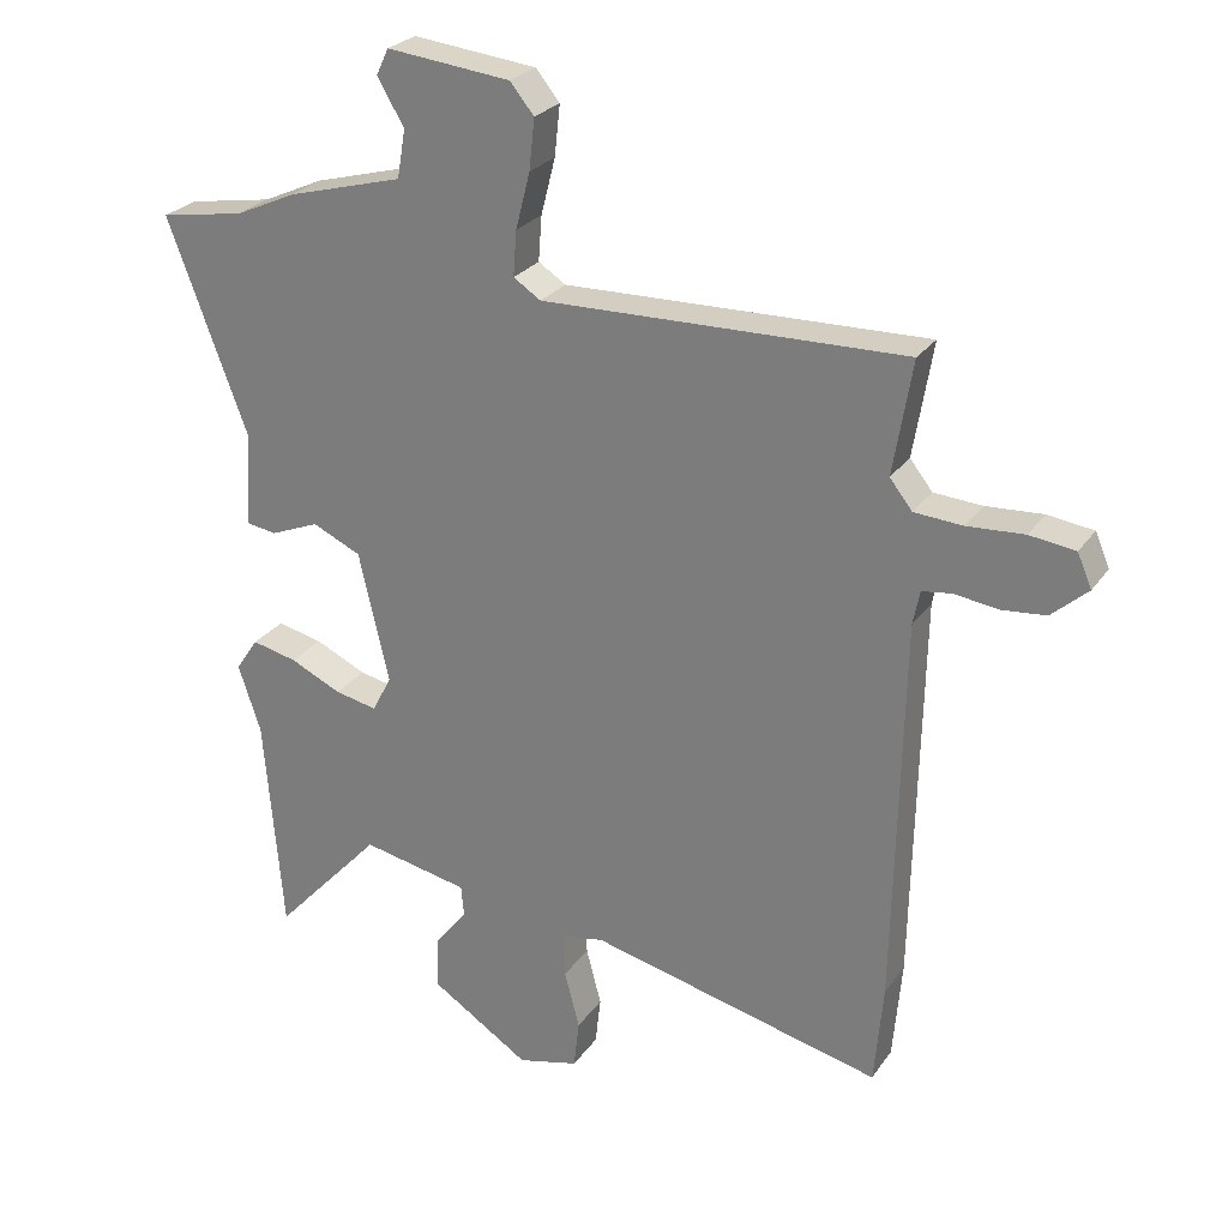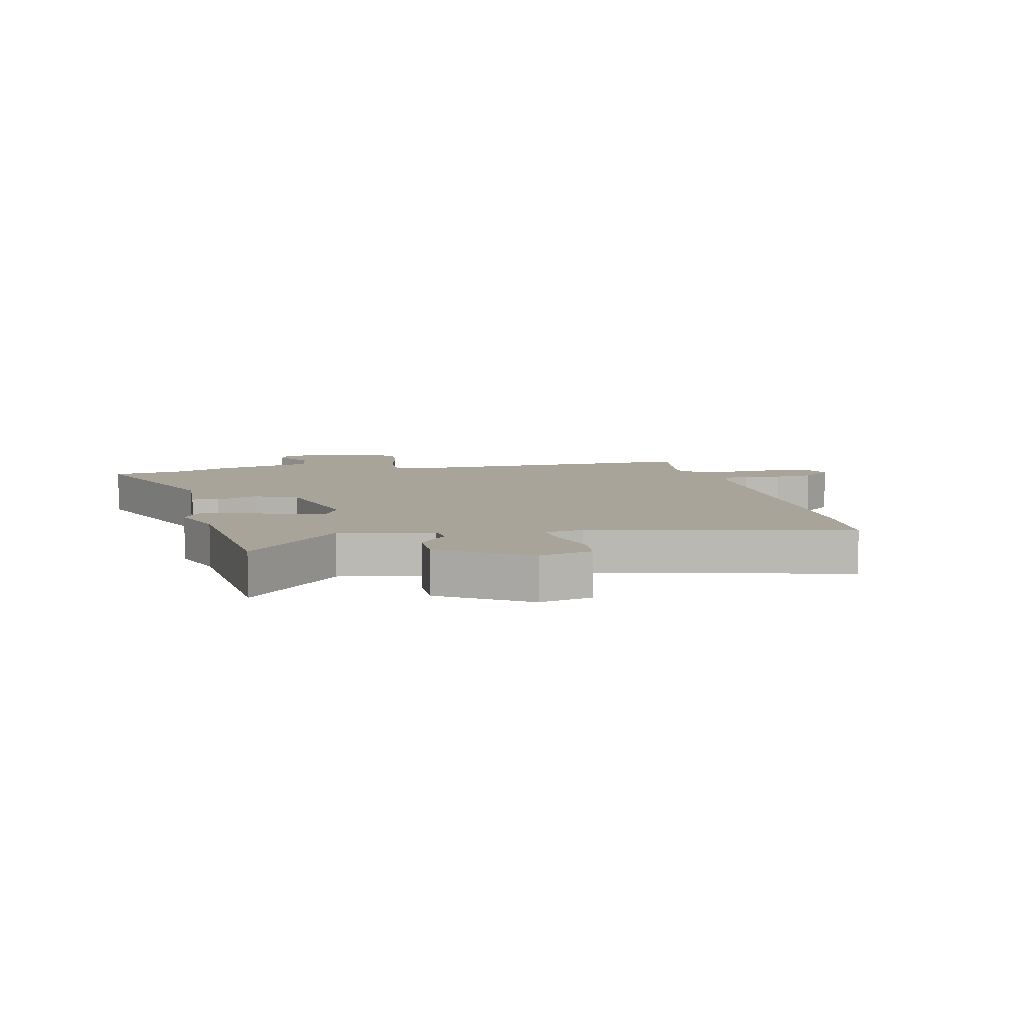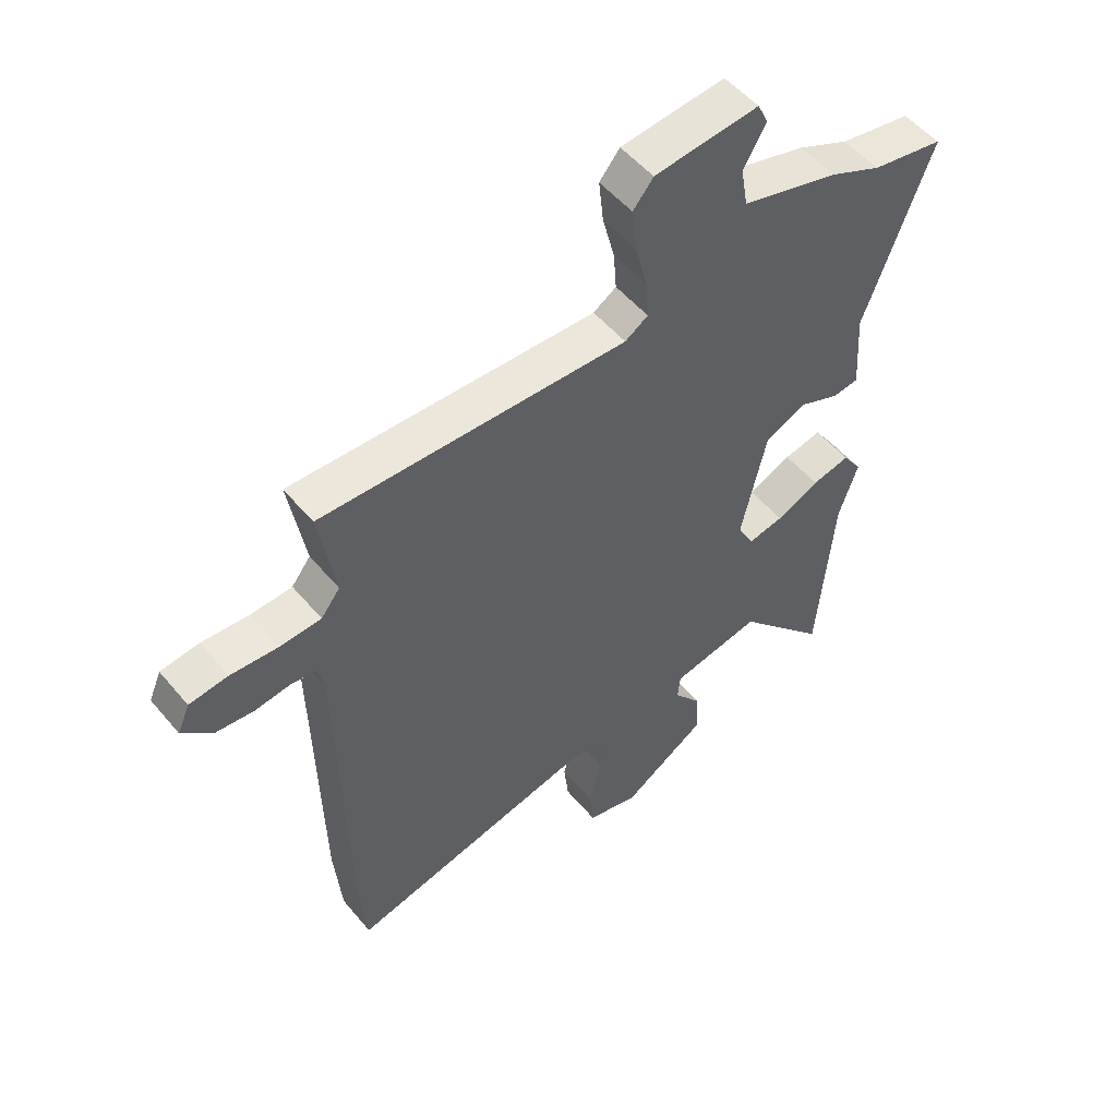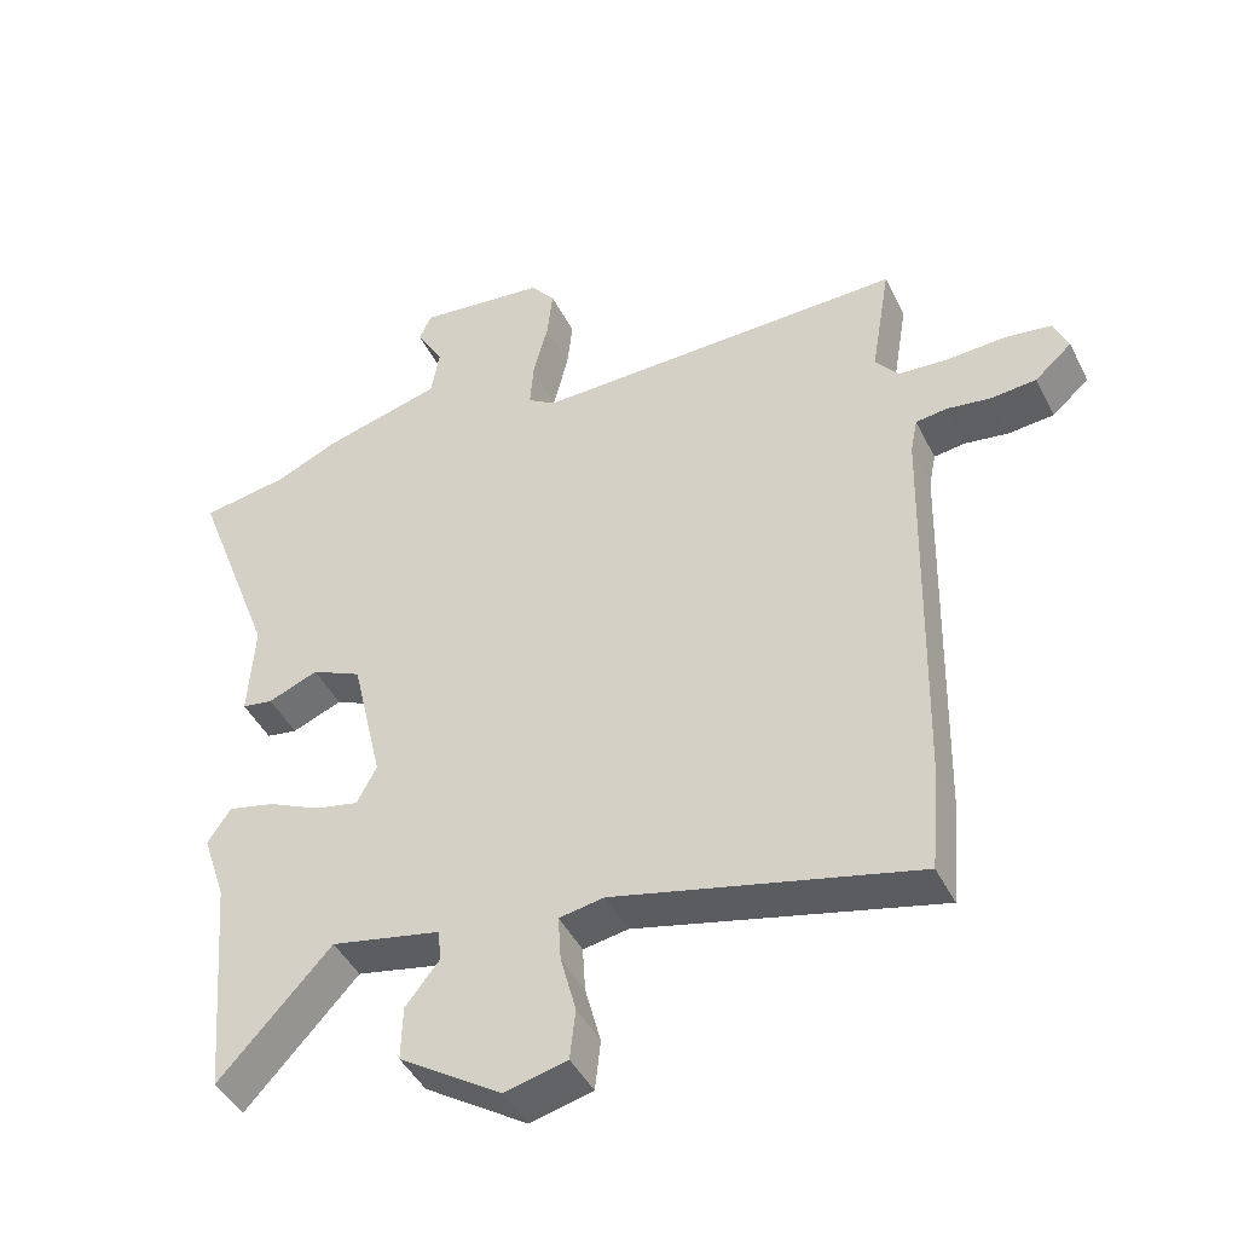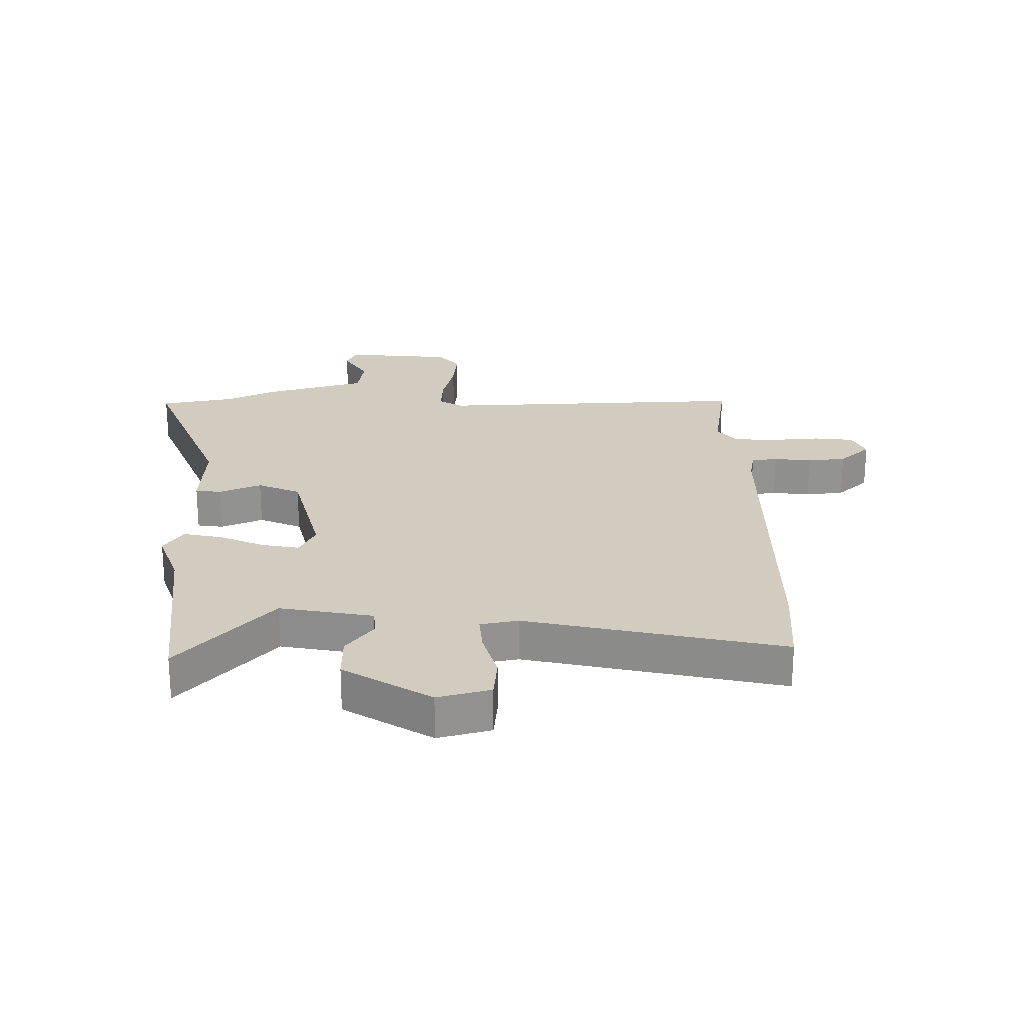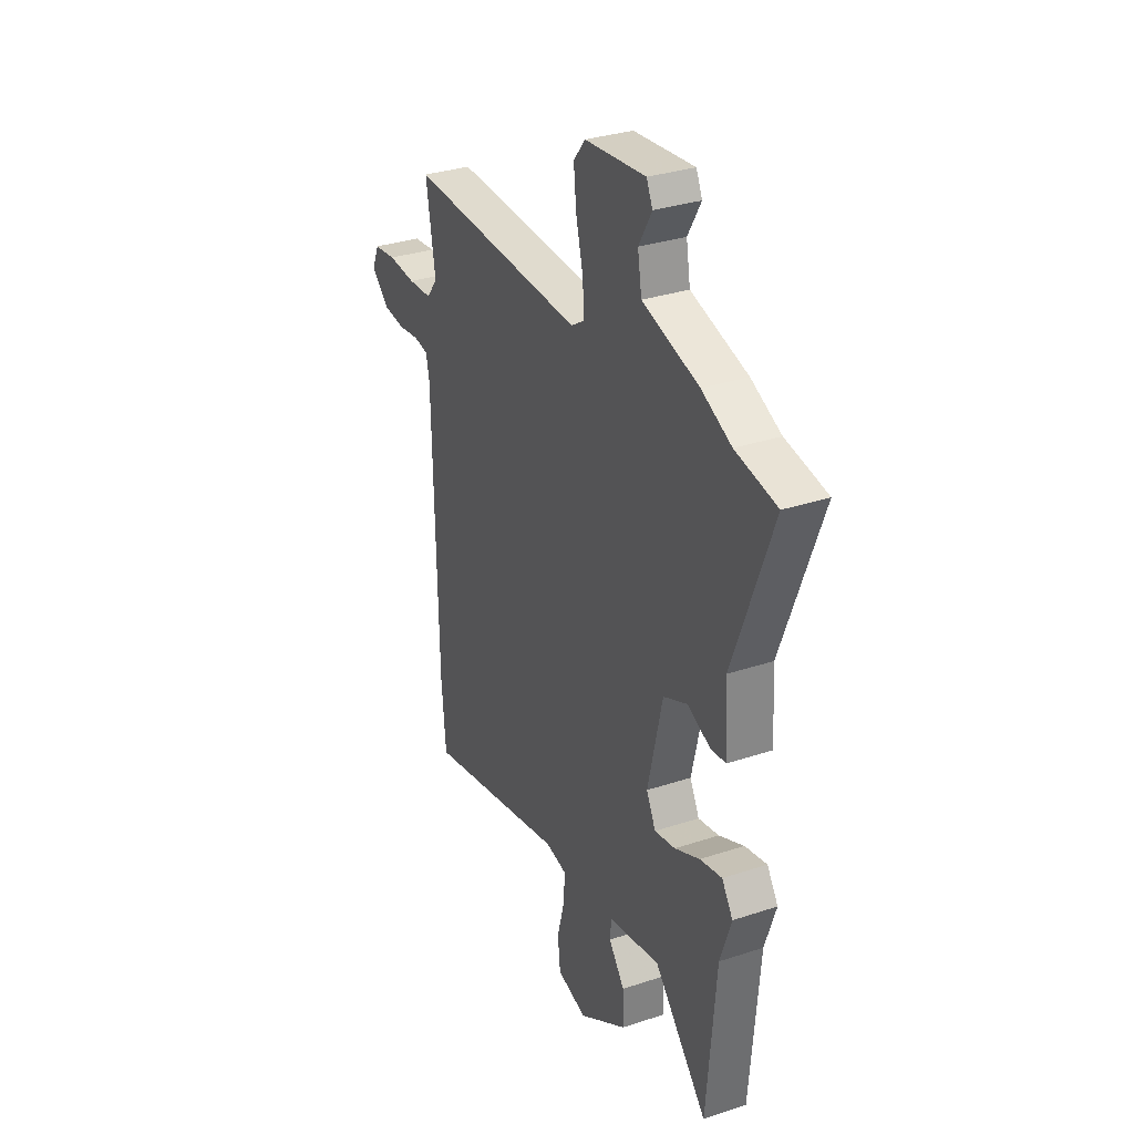
<metadata>
{"format":"obj","ext":"obj","renderer":"f3d","projection":"perspective","resolution":1024,"background":"white","views":[{"elev":26.0,"azim":-153.0,"up":"+Z"},{"elev":7.3,"azim":166.9,"up":"+Y"},{"elev":52.2,"azim":-38.6,"up":"+Z"},{"elev":-44.3,"azim":-154.8,"up":"+Z"},{"elev":23.8,"azim":178.4,"up":"+Y"},{"elev":32.3,"azim":65.2,"up":"+Z"}]}
</metadata>
<code>
v 0.516 0.07 -0.312
v 0.489 0.07 -0.634
v 0.33 0.07 -0.462
v 0.174 0.07 -0.494
v 0.17 0.07 -0.539
v 0.218 0.07 -0.6
v 0.22 0.07 -0.677
v 0.075 0.07 -0.771
v -0.014 0.07 -0.749
v -0.022 0.07 -0.678
v 0 0.07 -0.594
v 0.004 0.07 -0.529
v -0.06 0.07 -0.518
v -0.489 0.07 -0.622
v -0.502 0.07 -0.475
v -0.514 0.07 0.095
v -0.524 0.07 0.145
v -0.568 0.07 0.151
v -0.631 0.07 0.142
v -0.696 0.07 0.148
v -0.749 0.07 0.195
v -0.728 0.07 0.244
v -0.661 0.07 0.253
v -0.578 0.07 0.248
v -0.507 0.07 0.253
v -0.474 0.07 0.295
v -0.502 0.07 0.462
v 0.028 0.07 0.45
v 0.068 0.07 0.476
v 0.063 0.07 0.542
v 0.042 0.07 0.624
v 0.034 0.07 0.698
v 0.069 0.07 0.741
v 0.25 0.07 0.761
v 0.268 0.07 0.723
v 0.229 0.07 0.656
v 0.241 0.07 0.586
v 0.41 0.07 0.54
v 0.499 0.07 0.5
v 0.623 0.07 0.479
v 0.506 0.07 0.167
v 0.515 0.07 0.029
v 0.471 0.07 0.022
v 0.4 0.07 0.051
v 0.329 0.07 0.018
v 0.285 0.07 -0.173
v 0.313 0.07 -0.227
v 0.375 0.07 -0.214
v 0.45 0.07 -0.179
v 0.516 0.07 -0.164
v 0.549 0.07 -0.213
v 0.516 0 -0.312
v 0.489 0 -0.634
v 0.33 0 -0.462
v 0.174 0 -0.494
v 0.17 0 -0.539
v 0.218 0 -0.6
v 0.22 0 -0.677
v 0.075 0 -0.771
v -0.014 0 -0.749
v -0.022 0 -0.678
v 0 0 -0.594
v 0.004 0 -0.529
v -0.06 0 -0.518
v -0.489 0 -0.622
v -0.502 0 -0.475
v -0.514 0 0.095
v -0.524 0 0.145
v -0.568 0 0.151
v -0.631 0 0.142
v -0.696 0 0.148
v -0.749 0 0.195
v -0.728 0 0.244
v -0.661 0 0.253
v -0.578 0 0.248
v -0.507 0 0.253
v -0.474 0 0.295
v -0.502 0 0.462
v 0.028 0 0.45
v 0.068 0 0.476
v 0.063 0 0.542
v 0.042 0 0.624
v 0.034 0 0.698
v 0.069 0 0.741
v 0.25 0 0.761
v 0.268 0 0.723
v 0.229 0 0.656
v 0.241 0 0.586
v 0.41 0 0.54
v 0.499 0 0.5
v 0.623 0 0.479
v 0.506 0 0.167
v 0.515 0 0.029
v 0.471 0 0.022
v 0.4 0 0.051
v 0.329 0 0.018
v 0.285 0 -0.173
v 0.313 0 -0.227
v 0.375 0 -0.214
v 0.45 0 -0.179
v 0.516 0 -0.164
v 0.549 0 -0.213
f 48 49 50 51
f 47 48 51 1
f 41 42 43 44
f 39 40 41 44
f 37 38 39 44
f 37 44 45
f 36 37 45 46
f 34 35 36
f 33 34 36
f 30 31 32 33
f 29 30 33 36
f 26 27 28
f 25 26 28
f 21 22 23 24
f 21 24 25
f 18 19 20 21
f 17 18 21 25
f 16 17 25 28
f 13 14 15 16
f 12 13 16 28
f 8 9 10 11
f 8 11 12
f 5 6 7 8
f 4 5 8 12
f 47 1 2 3
f 46 47 3 4
f 29 36 46 4
f 4 12 28 29
f 102 101 100 99
f 52 102 99 98
f 95 94 93 92
f 95 92 91 90
f 95 90 89 88
f 96 95 88
f 97 96 88 87
f 87 86 85
f 87 85 84
f 84 83 82 81
f 87 84 81 80
f 79 78 77
f 79 77 76
f 75 74 73 72
f 76 75 72
f 72 71 70 69
f 76 72 69 68
f 79 76 68 67
f 67 66 65 64
f 79 67 64 63
f 62 61 60 59
f 63 62 59
f 59 58 57 56
f 63 59 56 55
f 54 53 52 98
f 55 54 98 97
f 55 97 87 80
f 80 79 63 55
f 1 52 53 2
f 2 53 54 3
f 3 54 55 4
f 4 55 56 5
f 5 56 57 6
f 6 57 58 7
f 7 58 59 8
f 8 59 60 9
f 9 60 61 10
f 10 61 62 11
f 11 62 63 12
f 12 63 64 13
f 13 64 65 14
f 14 65 66 15
f 15 66 67 16
f 16 67 68 17
f 17 68 69 18
f 18 69 70 19
f 19 70 71 20
f 20 71 72 21
f 21 72 73 22
f 22 73 74 23
f 23 74 75 24
f 24 75 76 25
f 25 76 77 26
f 26 77 78 27
f 27 78 79 28
f 28 79 80 29
f 29 80 81 30
f 30 81 82 31
f 31 82 83 32
f 32 83 84 33
f 33 84 85 34
f 34 85 86 35
f 35 86 87 36
f 36 87 88 37
f 37 88 89 38
f 38 89 90 39
f 39 90 91 40
f 40 91 92 41
f 41 92 93 42
f 42 93 94 43
f 43 94 95 44
f 44 95 96 45
f 45 96 97 46
f 46 97 98 47
f 47 98 99 48
f 48 99 100 49
f 49 100 101 50
f 50 101 102 51
f 51 102 52 1

</code>
